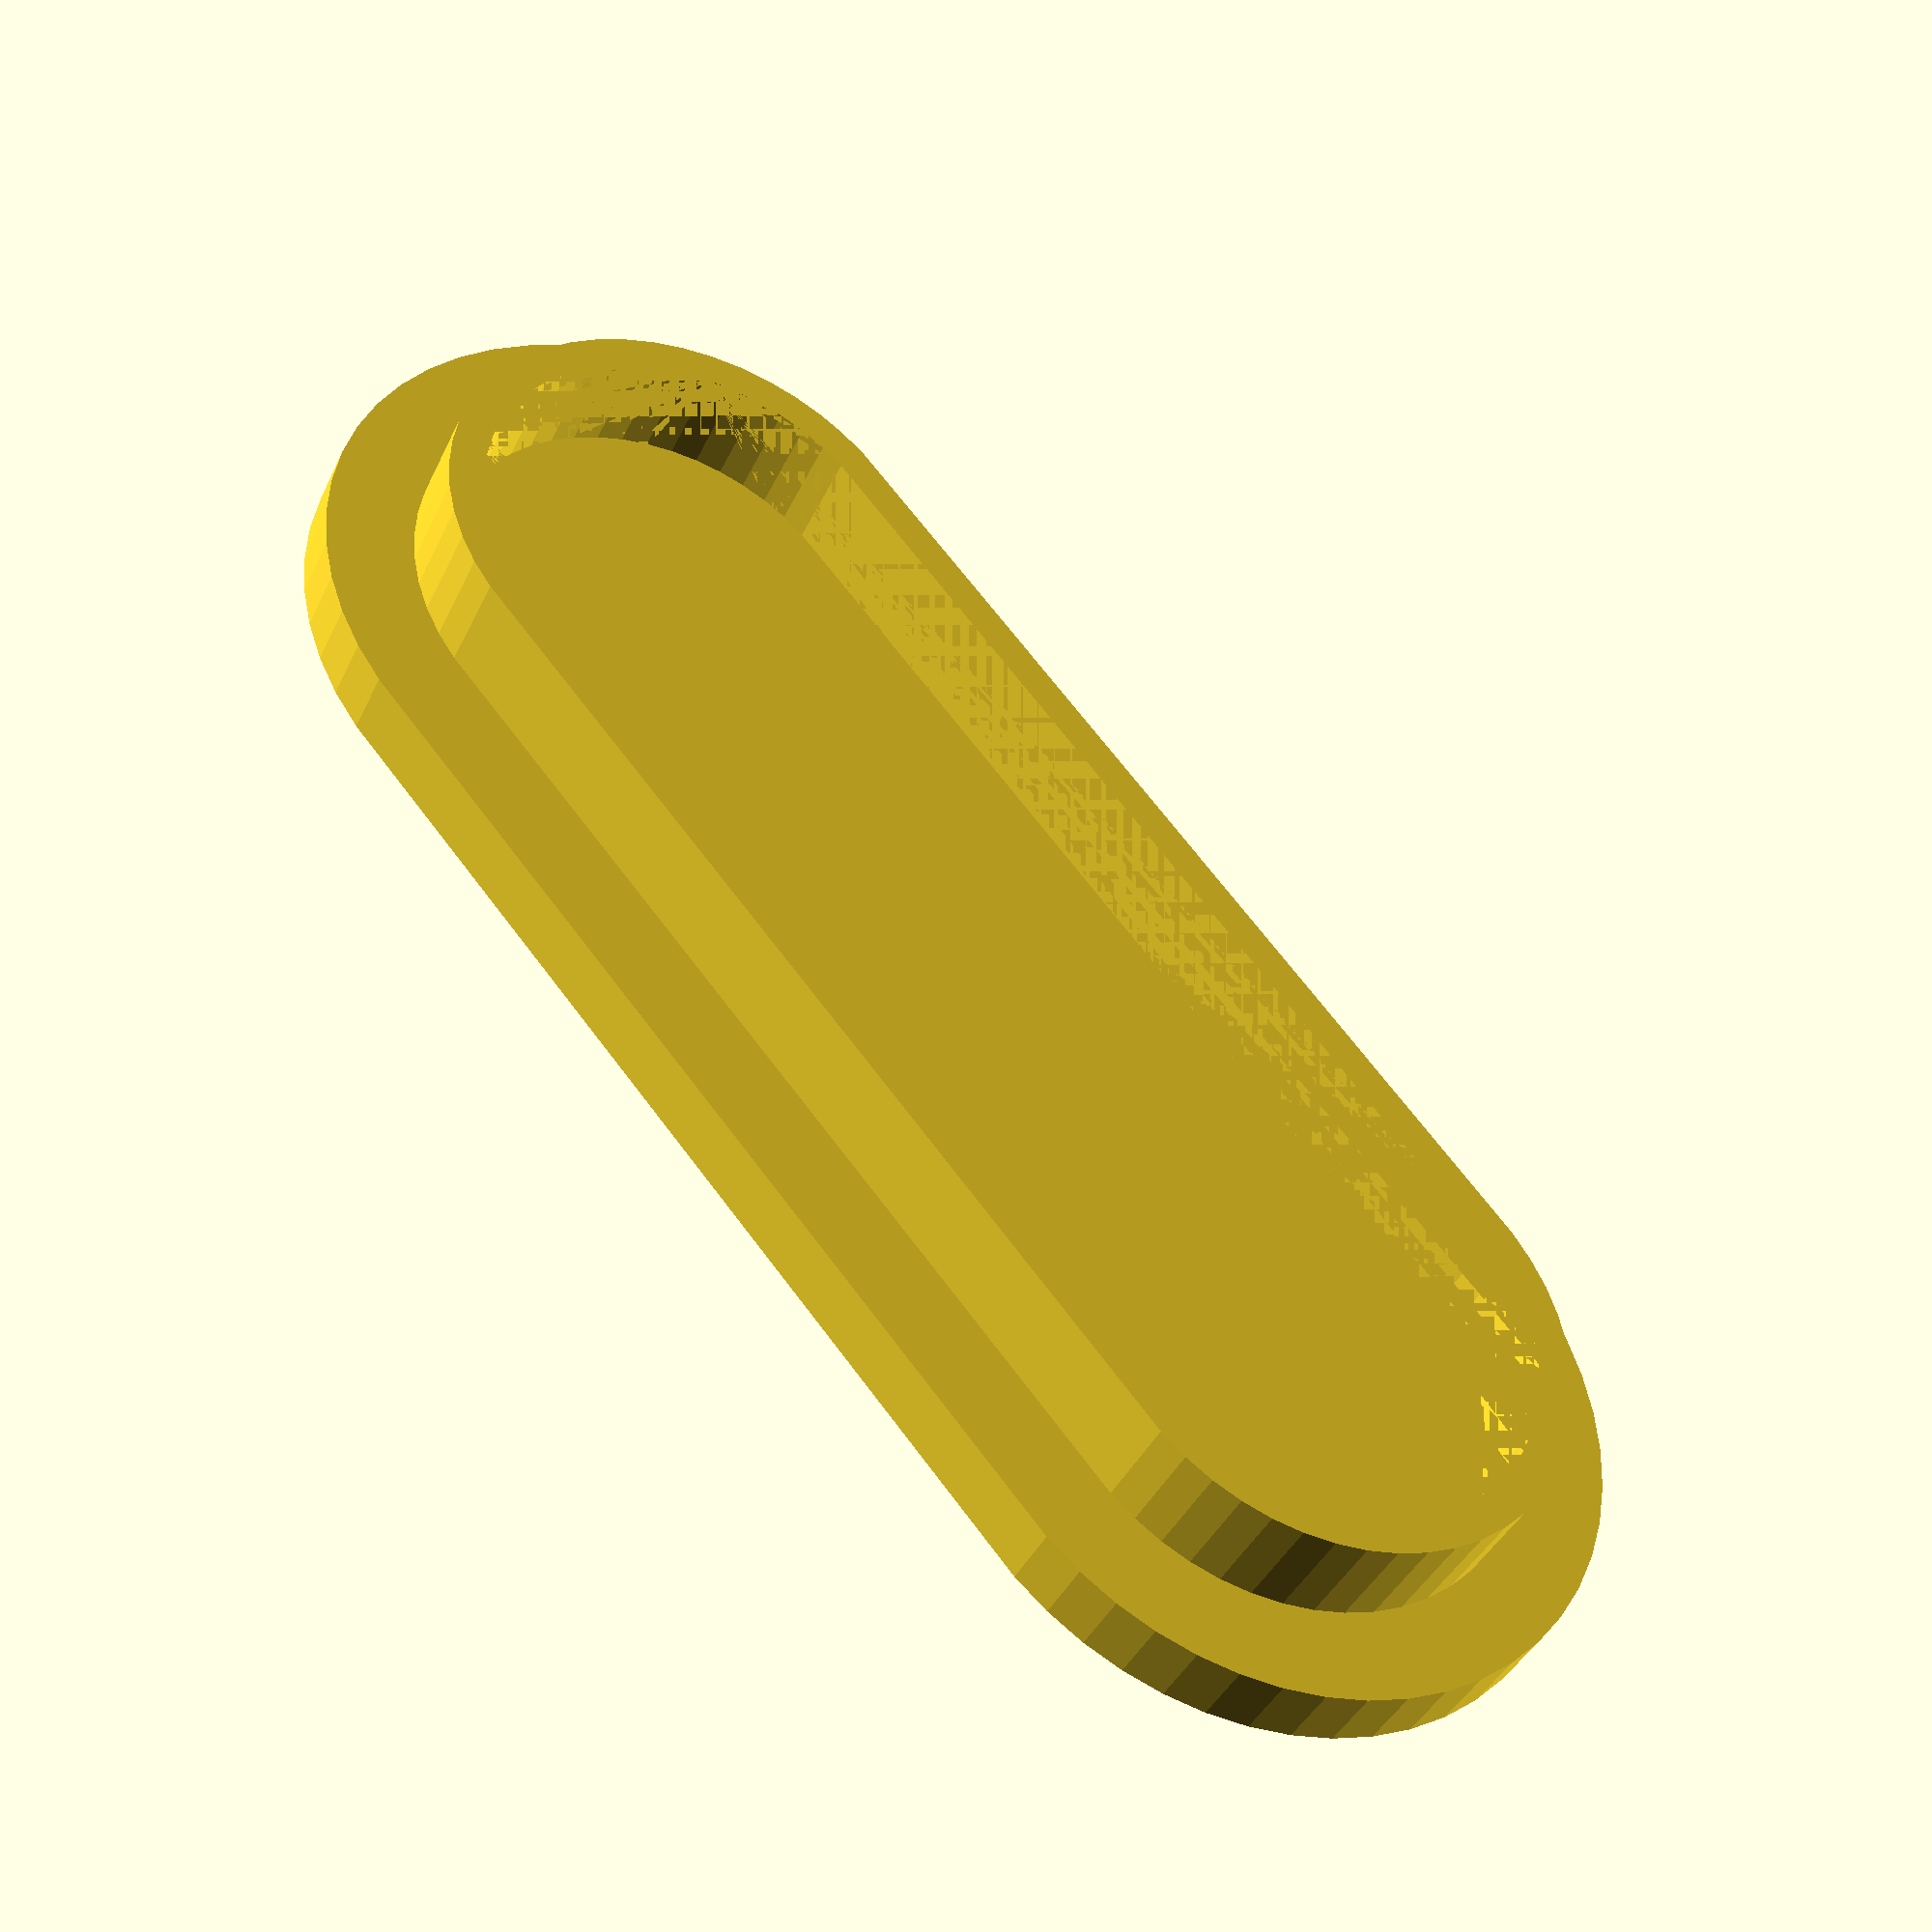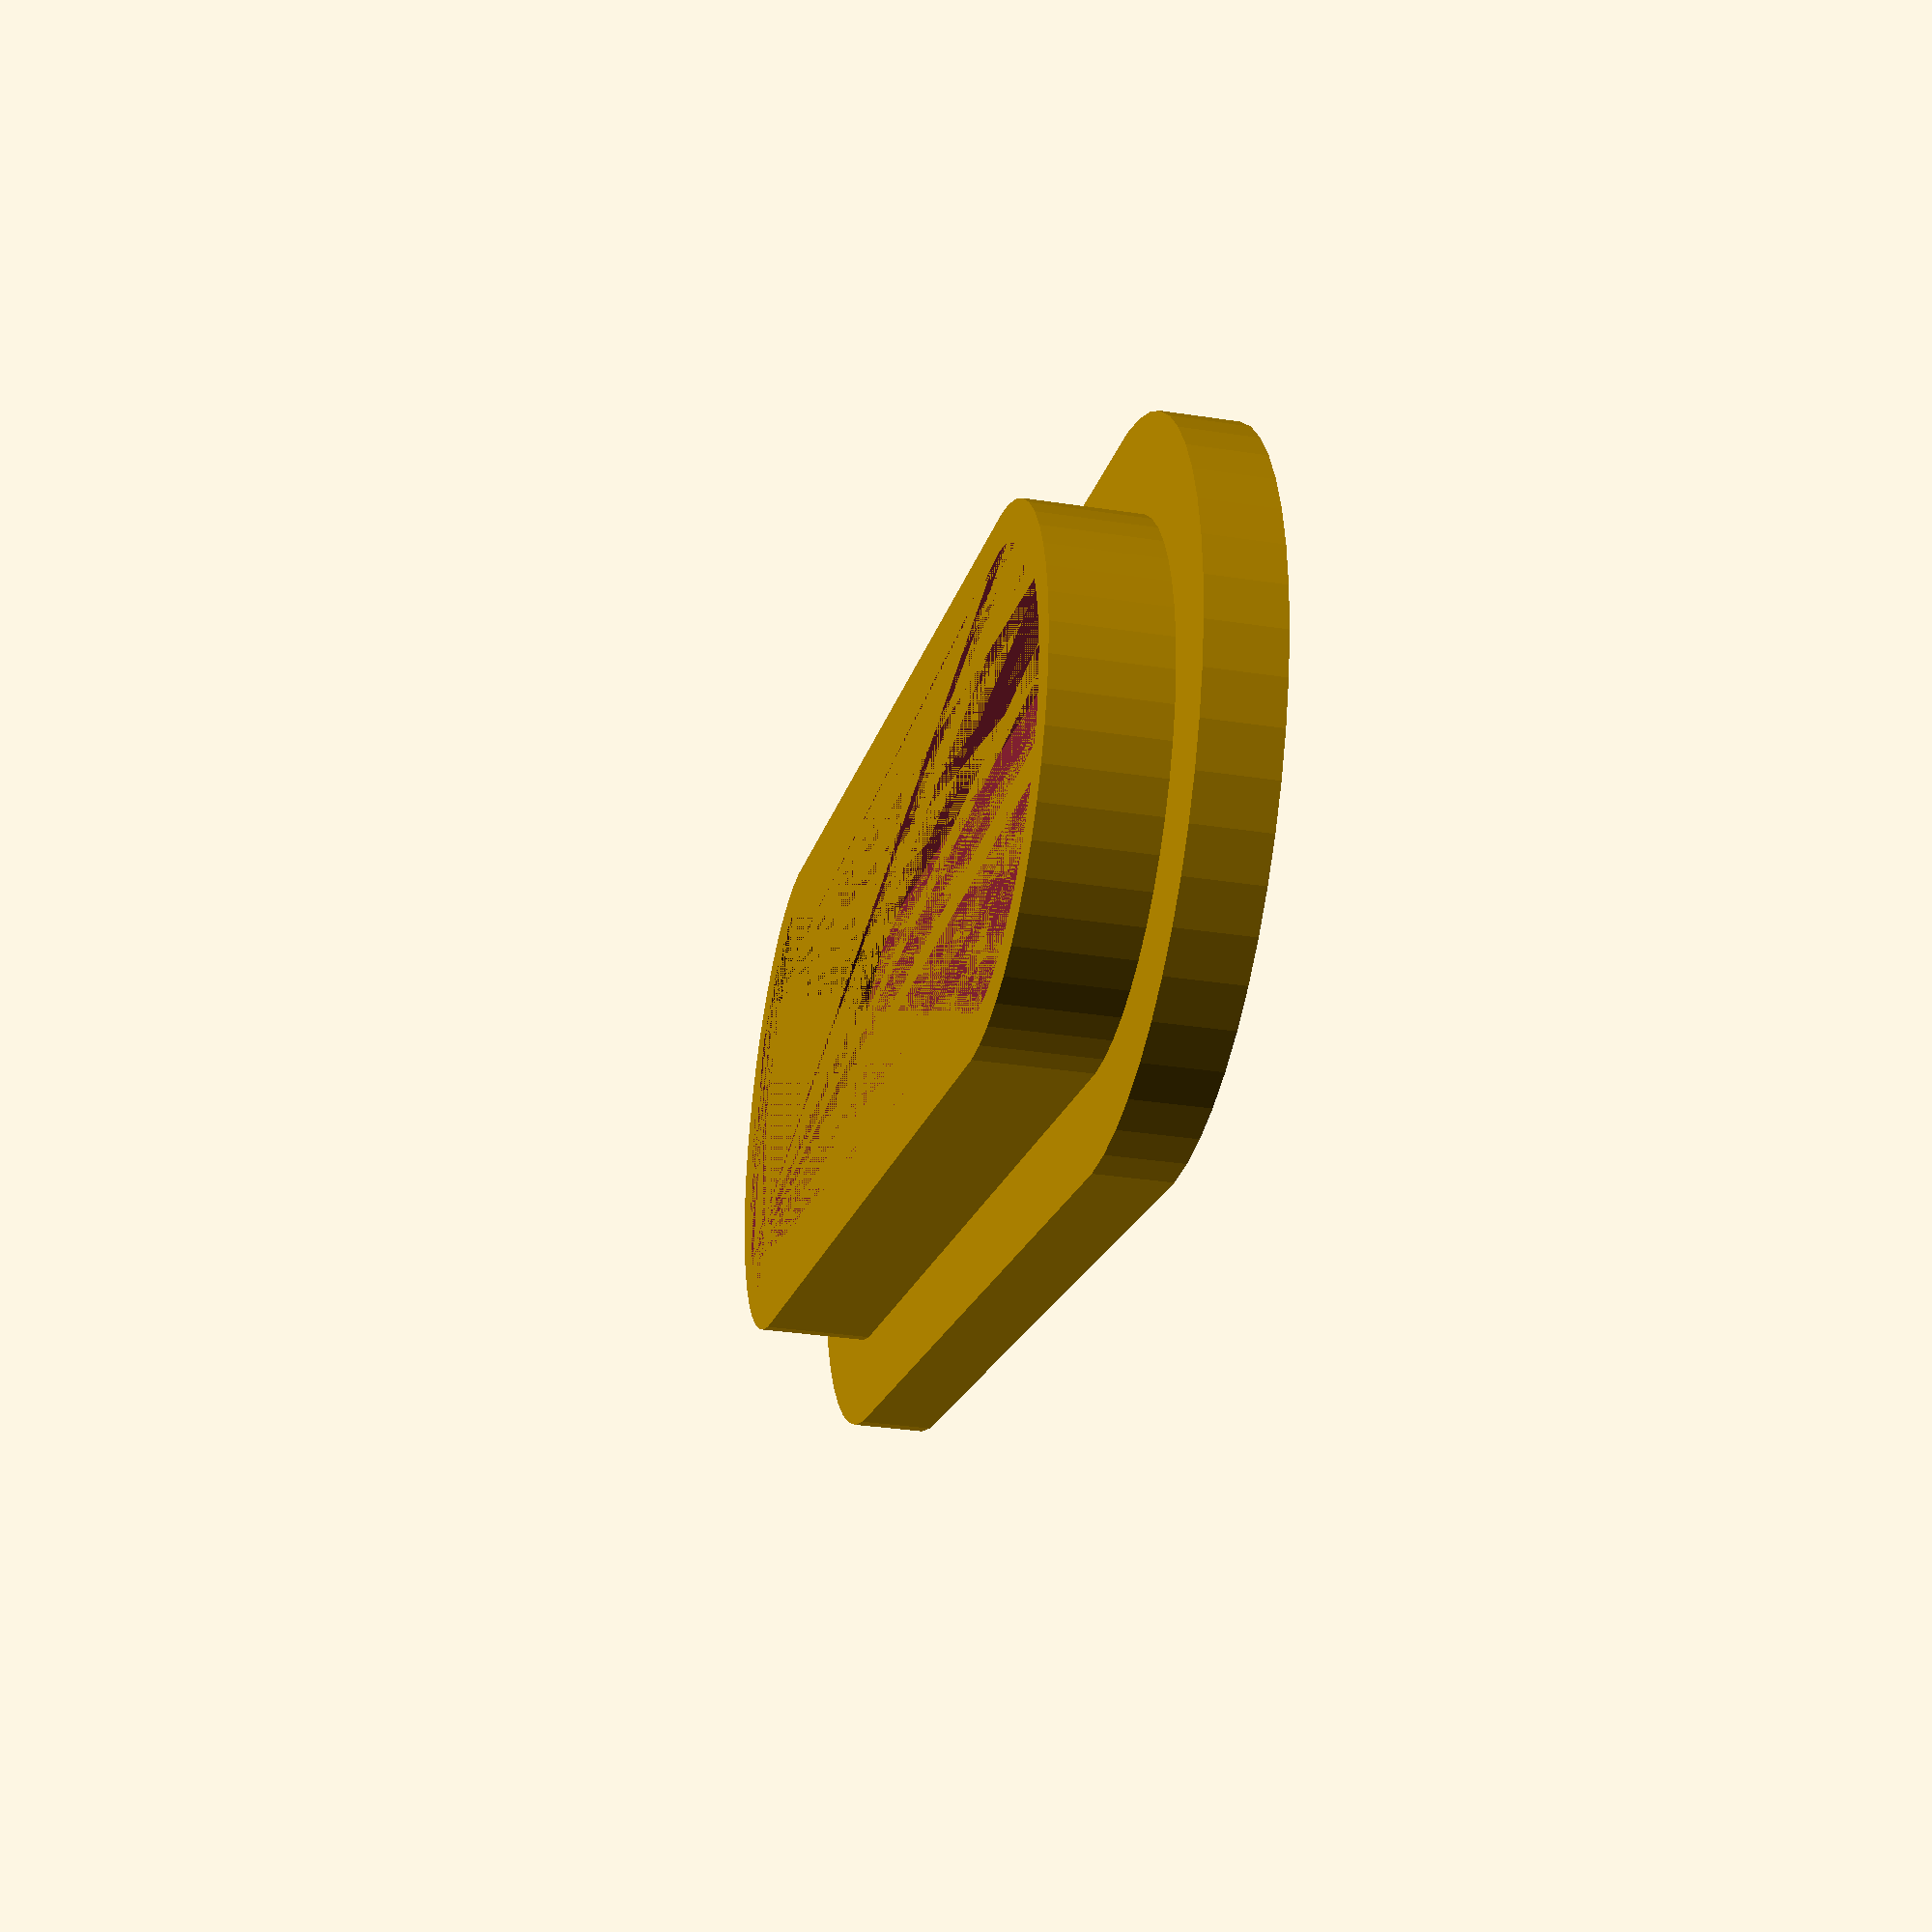
<openscad>
// Copyright 2019 Marcos Del Sol Vives
// SPDX-License-Identifier: ISC

$fn = 50;

// Wall thickness
wall_thickness = 2.5;

// Base thickness
base_thickness = 2;

// Height of the tab protecting the contacts of the button
tab_height = 3;

// Tab thickness
tab_thickness = 1;

// Diameter of the nut holding the button in place
nut_diameter = 14;

// Button count
count = 3;

hull() {
	cylinder(d=nut_diameter + 2 * wall_thickness, h=base_thickness);
	translate([(count - 1) * nut_diameter, 0])
		cylinder(d=nut_diameter + 2 * wall_thickness, h=base_thickness);
}

translate([0, 0, base_thickness]) {
	difference() {
		hull() {
			cylinder(d=nut_diameter, h=tab_height);
			translate([(count - 1) * nut_diameter, 0])
				cylinder(d=nut_diameter, h=tab_height);
		}
		hull() {
			cylinder(d=nut_diameter - 2 * tab_thickness, h=tab_height);
			translate([(count - 1) * nut_diameter, 0])
				cylinder(d=nut_diameter - 2 * tab_thickness, h=tab_height);
		}
	}
}

</openscad>
<views>
elev=39.6 azim=229.1 roll=336.9 proj=p view=wireframe
elev=212.3 azim=14.9 roll=102.2 proj=p view=wireframe
</views>
